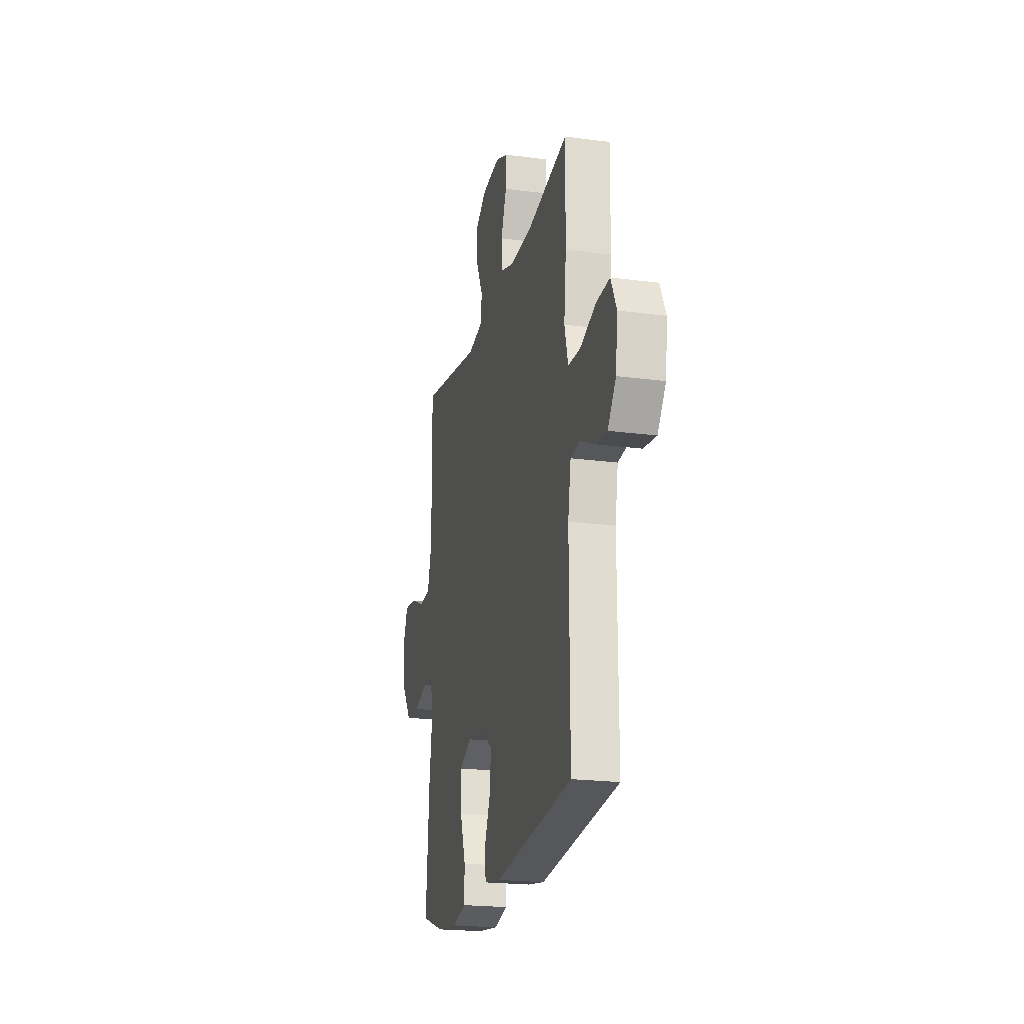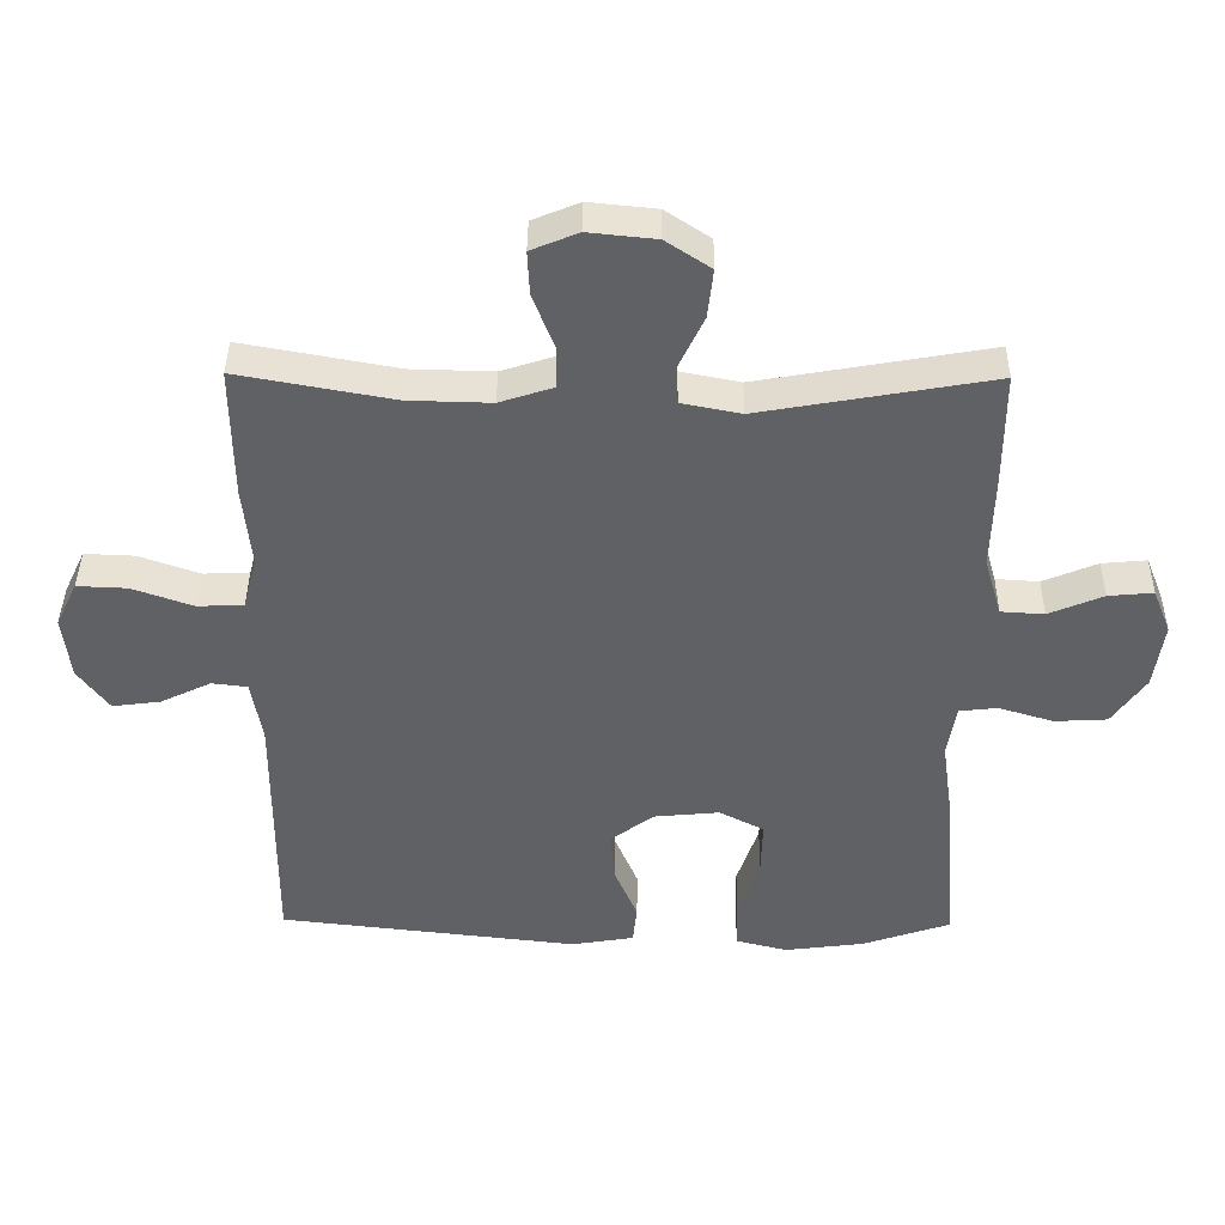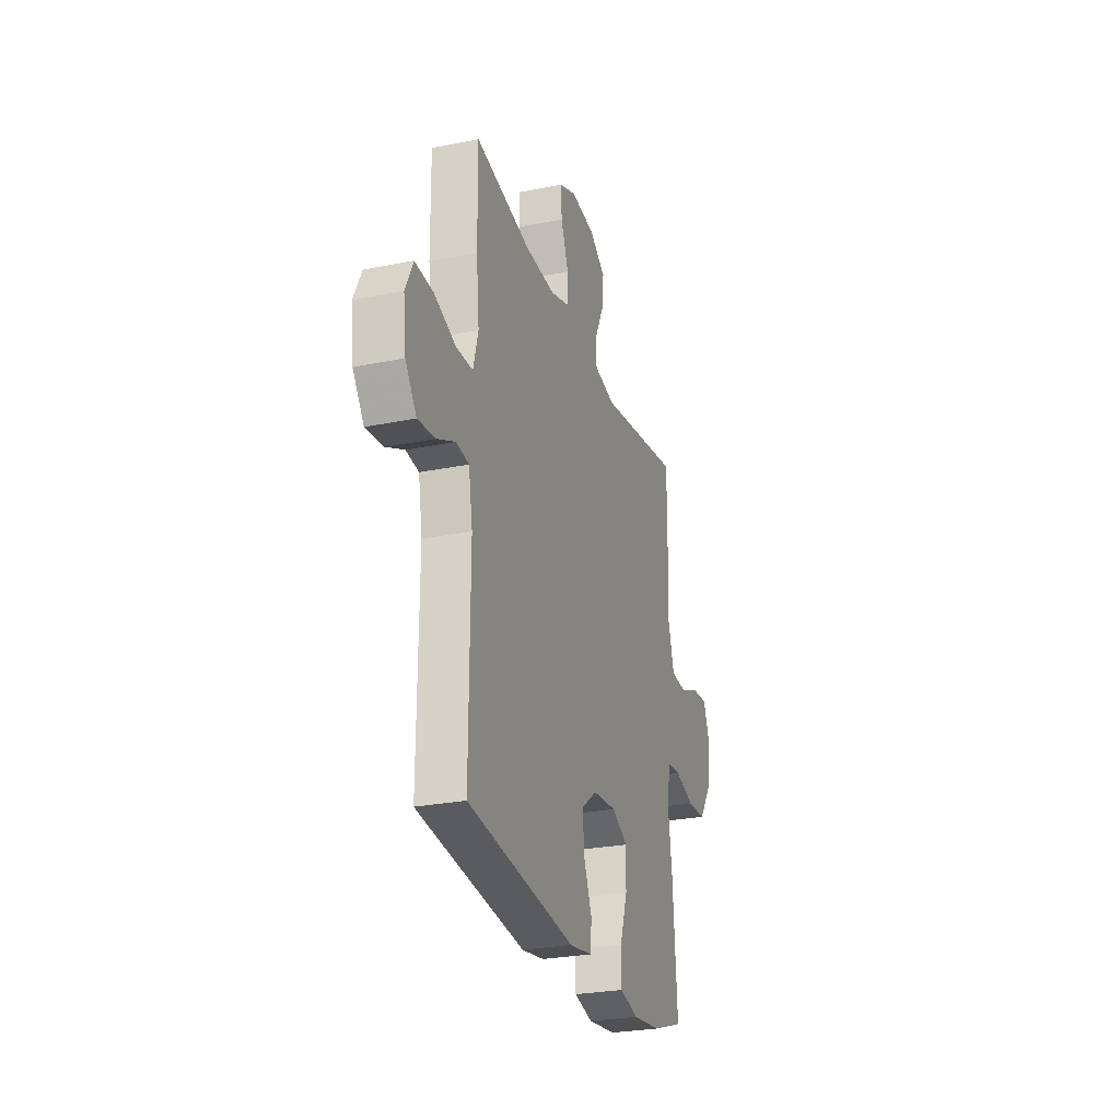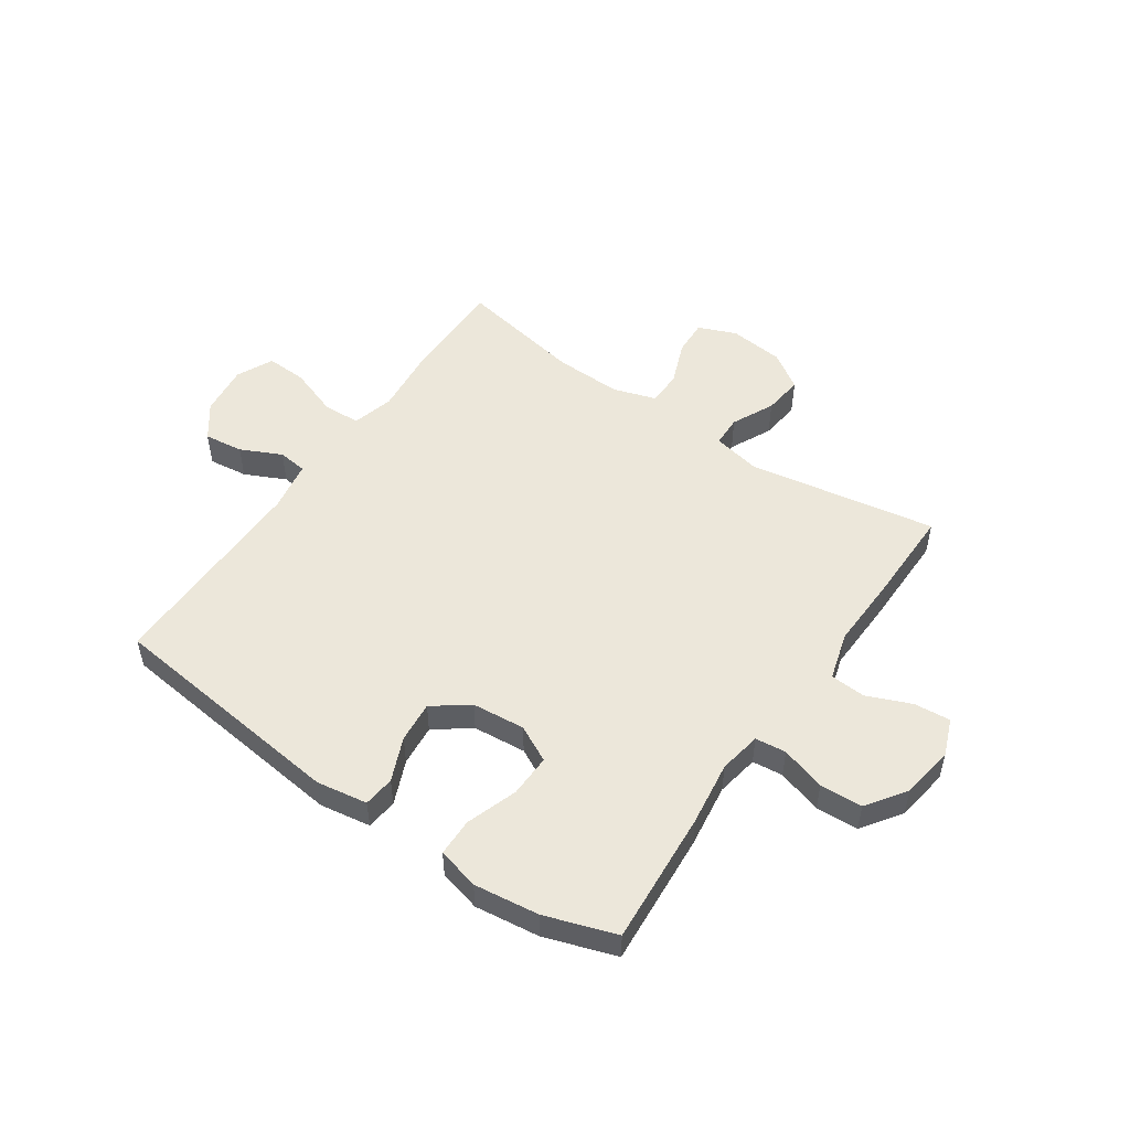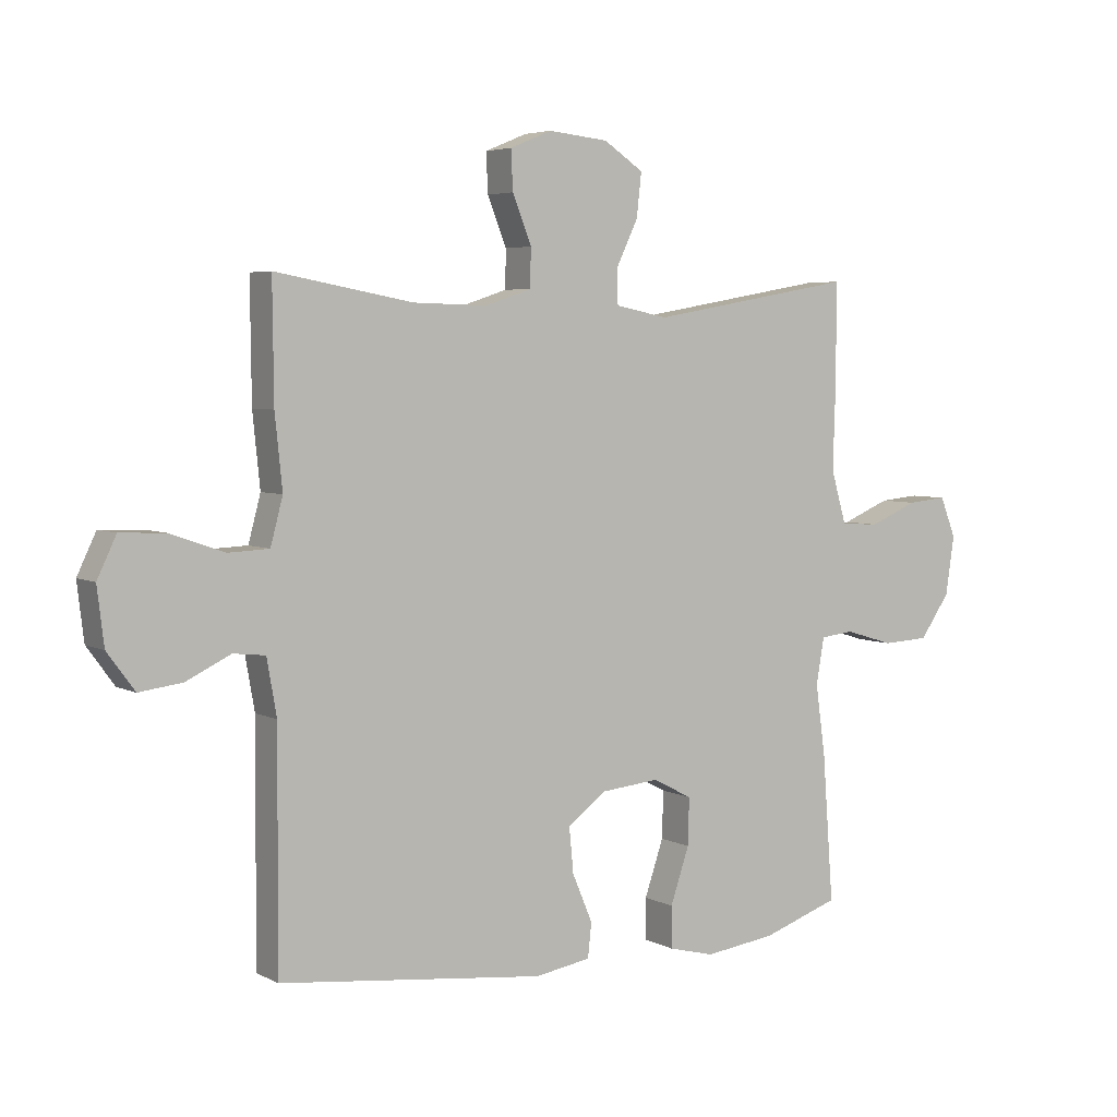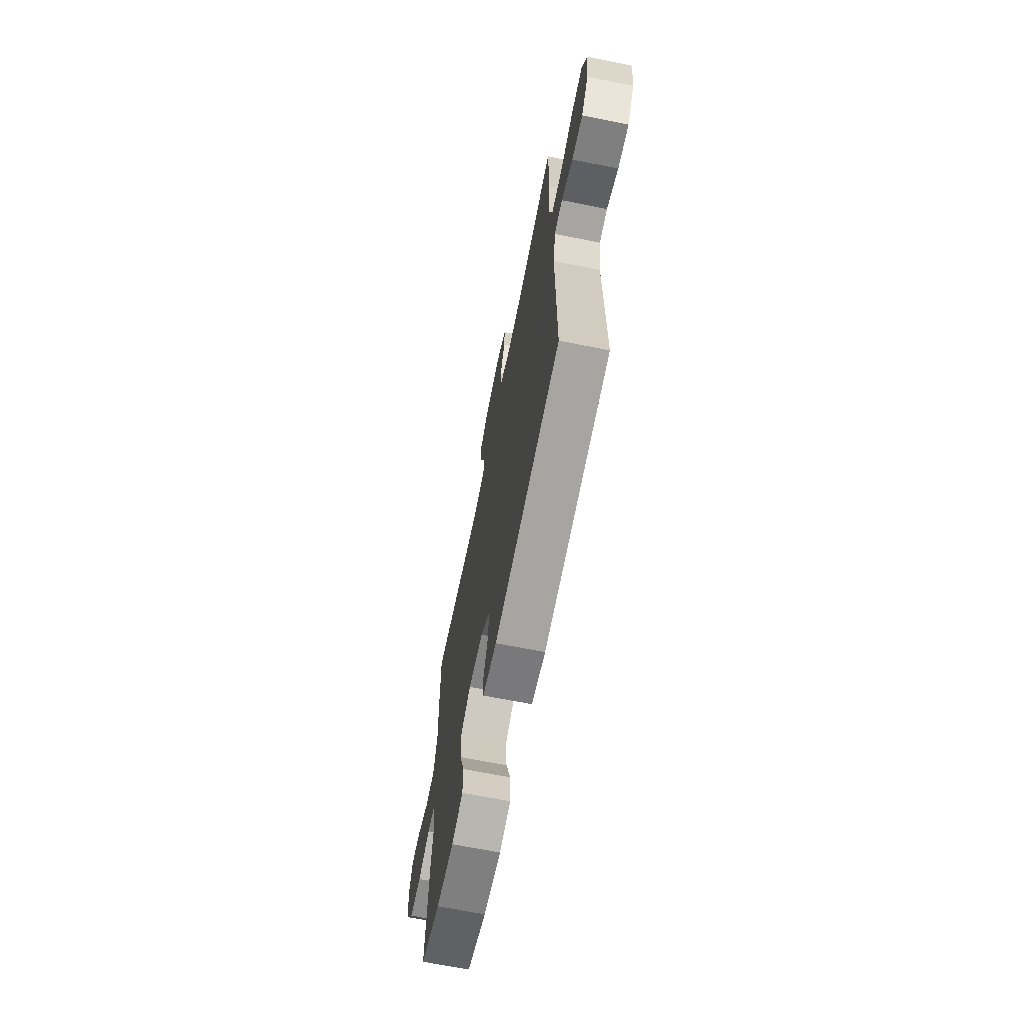
<metadata>
{"format":"obj","ext":"obj","renderer":"f3d","projection":"perspective","resolution":1024,"background":"white","views":[{"elev":-21.0,"azim":76.6,"up":"+Z"},{"elev":40.0,"azim":-179.4,"up":"+Z"},{"elev":-26.9,"azim":107.5,"up":"+Z"},{"elev":51.5,"azim":-145.4,"up":"+Y"},{"elev":4.7,"azim":147.1,"up":"+Z"},{"elev":-67.2,"azim":78.7,"up":"+Z"}]}
</metadata>
<code>
v -0.5 0.07 -0.5
v -0.482 0.07 -0.26
v -0.466 0.07 -0.145
v -0.479 0.07 -0.069
v -0.534 0.07 -0.063
v -0.614 0.07 -0.087
v -0.69 0.07 -0.083
v -0.739 0.07 -0.013
v -0.753 0.07 0.083
v -0.727 0.07 0.148
v -0.662 0.07 0.142
v -0.583 0.07 0.109
v -0.52 0.07 0.113
v -0.495 0.07 0.199
v -0.499 0.07 0.329
v -0.5 0.07 0.5
v -0.164 0.07 0.441
v -0.078 0.07 0.458
v -0.076 0.07 0.514
v -0.112 0.07 0.589
v -0.12 0.07 0.66
v -0.055 0.07 0.703
v 0.043 0.07 0.713
v 0.111 0.07 0.685
v 0.108 0.07 0.621
v 0.077 0.07 0.543
v 0.078 0.07 0.481
v 0.155 0.07 0.456
v 0.275 0.07 0.459
v 0.5 0.07 0.5
v 0.498 0.07 0.309
v 0.486 0.07 0.191
v 0.506 0.07 0.116
v 0.573 0.07 0.113
v 0.661 0.07 0.144
v 0.734 0.07 0.147
v 0.765 0.07 0.082
v 0.754 0.07 -0.01
v 0.709 0.07 -0.071
v 0.639 0.07 -0.062
v 0.566 0.07 -0.027
v 0.514 0.07 -0.033
v 0.498 0.07 -0.124
v 0.5 0.07 -0.5
v 0.066 0.07 -0.549
v -0.025 0.07 -0.534
v -0.031 0.07 -0.478
v 0.002 0.07 -0.4
v 0.009 0.07 -0.326
v -0.054 0.07 -0.279
v -0.149 0.07 -0.27
v -0.214 0.07 -0.303
v -0.212 0.07 -0.38
v -0.181 0.07 -0.471
v -0.182 0.07 -0.539
v -0.257 0.07 -0.558
v -0.373 0.07 -0.543
v -0.5 0 -0.5
v -0.482 0 -0.26
v -0.466 0 -0.145
v -0.479 0 -0.069
v -0.534 0 -0.063
v -0.614 0 -0.087
v -0.69 0 -0.083
v -0.739 0 -0.013
v -0.753 0 0.083
v -0.727 0 0.148
v -0.662 0 0.142
v -0.583 0 0.109
v -0.52 0 0.113
v -0.495 0 0.199
v -0.499 0 0.329
v -0.5 0 0.5
v -0.164 0 0.441
v -0.078 0 0.458
v -0.076 0 0.514
v -0.112 0 0.589
v -0.12 0 0.66
v -0.055 0 0.703
v 0.043 0 0.713
v 0.111 0 0.685
v 0.108 0 0.621
v 0.077 0 0.543
v 0.078 0 0.481
v 0.155 0 0.456
v 0.275 0 0.459
v 0.5 0 0.5
v 0.498 0 0.309
v 0.486 0 0.191
v 0.506 0 0.116
v 0.573 0 0.113
v 0.661 0 0.144
v 0.734 0 0.147
v 0.765 0 0.082
v 0.754 0 -0.01
v 0.709 0 -0.071
v 0.639 0 -0.062
v 0.566 0 -0.027
v 0.514 0 -0.033
v 0.498 0 -0.124
v 0.5 0 -0.5
v 0.066 0 -0.549
v -0.025 0 -0.534
v -0.031 0 -0.478
v 0.002 0 -0.4
v 0.009 0 -0.326
v -0.054 0 -0.279
v -0.149 0 -0.27
v -0.214 0 -0.303
v -0.212 0 -0.38
v -0.181 0 -0.471
v -0.182 0 -0.539
v -0.257 0 -0.558
v -0.373 0 -0.543
f 53 54 55 56
f 52 53 56 57
f 45 46 47 48
f 43 44 45 48
f 42 43 48 49
f 38 39 40 41
f 36 37 38 41
f 34 35 36 41
f 33 34 41 42
f 32 33 42 49
f 29 30 31 32
f 28 29 32 49
f 23 24 25 26
f 23 26 27
f 22 23 27
f 19 20 21 22
f 18 19 22 27
f 17 18 27 28
f 14 15 16 17
f 13 14 17 28
f 9 10 11 12
f 9 12 13
f 8 9 13
f 5 6 7 8
f 4 5 8 13
f 57 1 2 3
f 52 57 3 4
f 13 28 49 50
f 13 50 51
f 4 13 51 52
f 113 112 111 110
f 114 113 110 109
f 105 104 103 102
f 105 102 101 100
f 106 105 100 99
f 98 97 96 95
f 98 95 94 93
f 98 93 92 91
f 99 98 91 90
f 106 99 90 89
f 89 88 87 86
f 106 89 86 85
f 83 82 81 80
f 84 83 80
f 84 80 79
f 79 78 77 76
f 84 79 76 75
f 85 84 75 74
f 74 73 72 71
f 85 74 71 70
f 69 68 67 66
f 70 69 66
f 70 66 65
f 65 64 63 62
f 70 65 62 61
f 60 59 58 114
f 61 60 114 109
f 107 106 85 70
f 108 107 70
f 109 108 70 61
f 1 58 59 2
f 2 59 60 3
f 3 60 61 4
f 4 61 62 5
f 5 62 63 6
f 6 63 64 7
f 7 64 65 8
f 8 65 66 9
f 9 66 67 10
f 10 67 68 11
f 11 68 69 12
f 12 69 70 13
f 13 70 71 14
f 14 71 72 15
f 15 72 73 16
f 16 73 74 17
f 17 74 75 18
f 18 75 76 19
f 19 76 77 20
f 20 77 78 21
f 21 78 79 22
f 22 79 80 23
f 23 80 81 24
f 24 81 82 25
f 25 82 83 26
f 26 83 84 27
f 27 84 85 28
f 28 85 86 29
f 29 86 87 30
f 30 87 88 31
f 31 88 89 32
f 32 89 90 33
f 33 90 91 34
f 34 91 92 35
f 35 92 93 36
f 36 93 94 37
f 37 94 95 38
f 38 95 96 39
f 39 96 97 40
f 40 97 98 41
f 41 98 99 42
f 42 99 100 43
f 43 100 101 44
f 44 101 102 45
f 45 102 103 46
f 46 103 104 47
f 47 104 105 48
f 48 105 106 49
f 49 106 107 50
f 50 107 108 51
f 51 108 109 52
f 52 109 110 53
f 53 110 111 54
f 54 111 112 55
f 55 112 113 56
f 56 113 114 57
f 57 114 58 1

</code>
